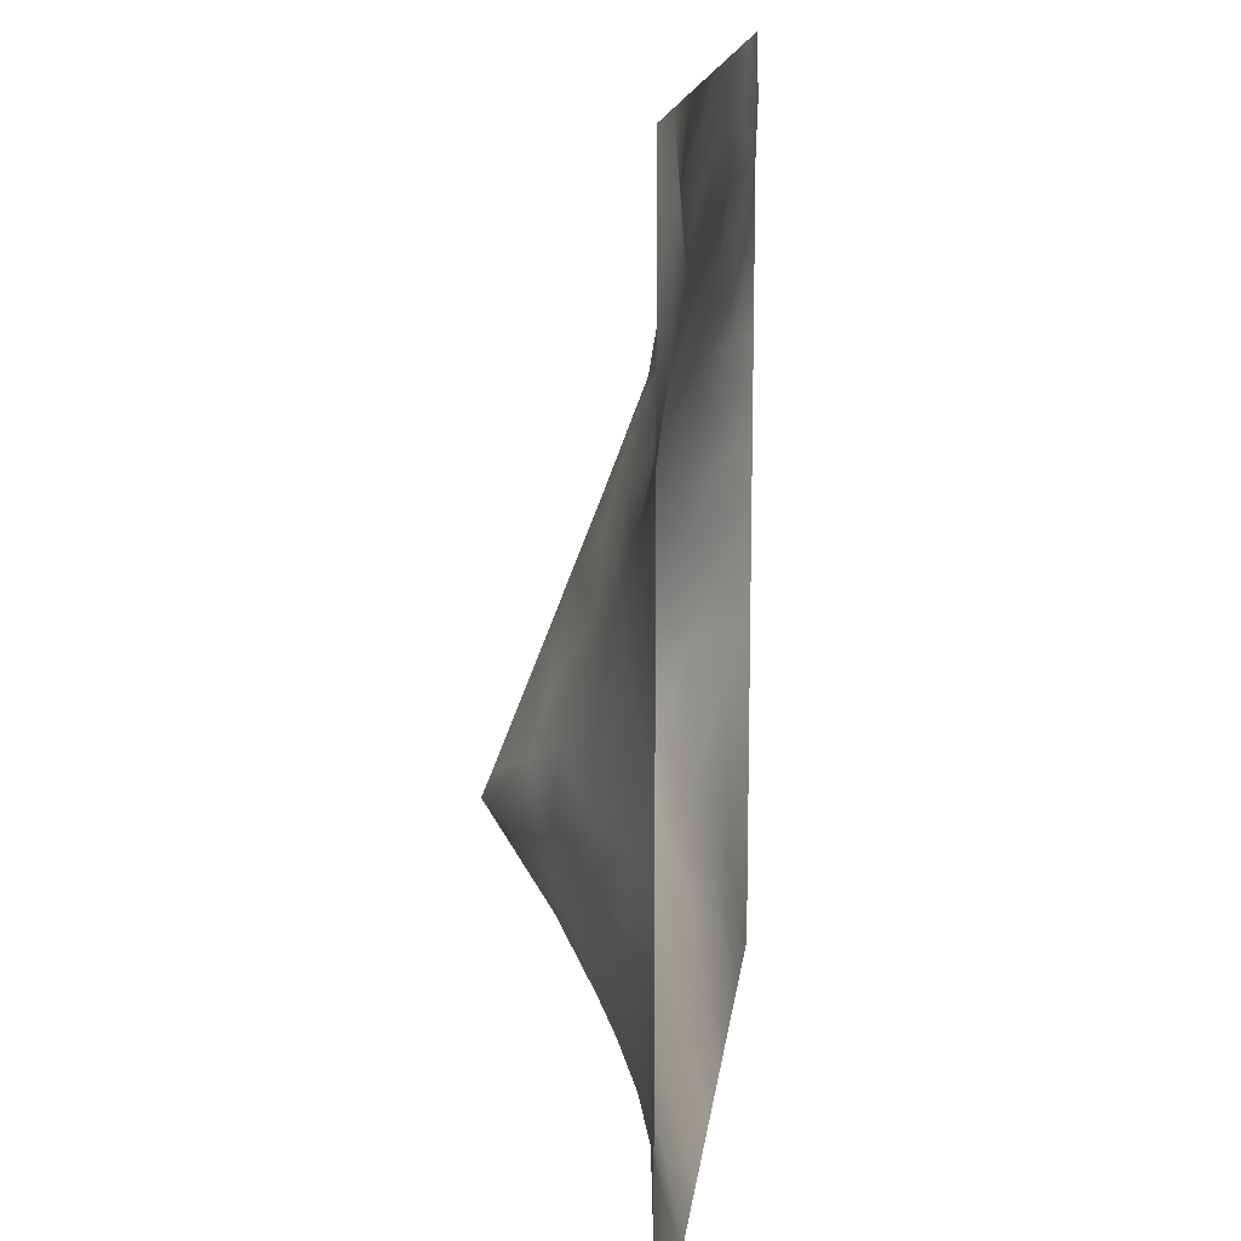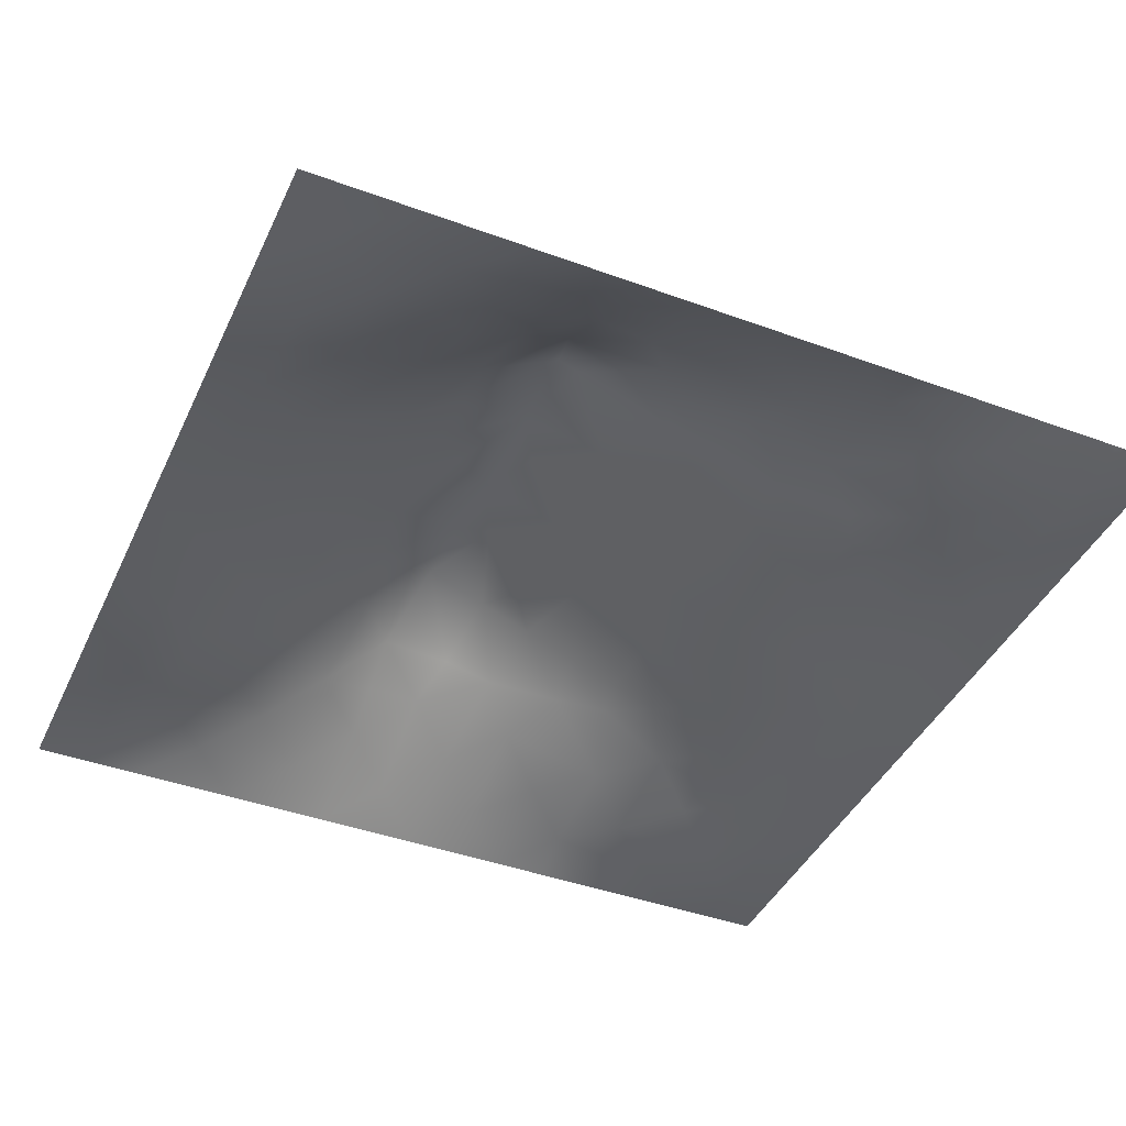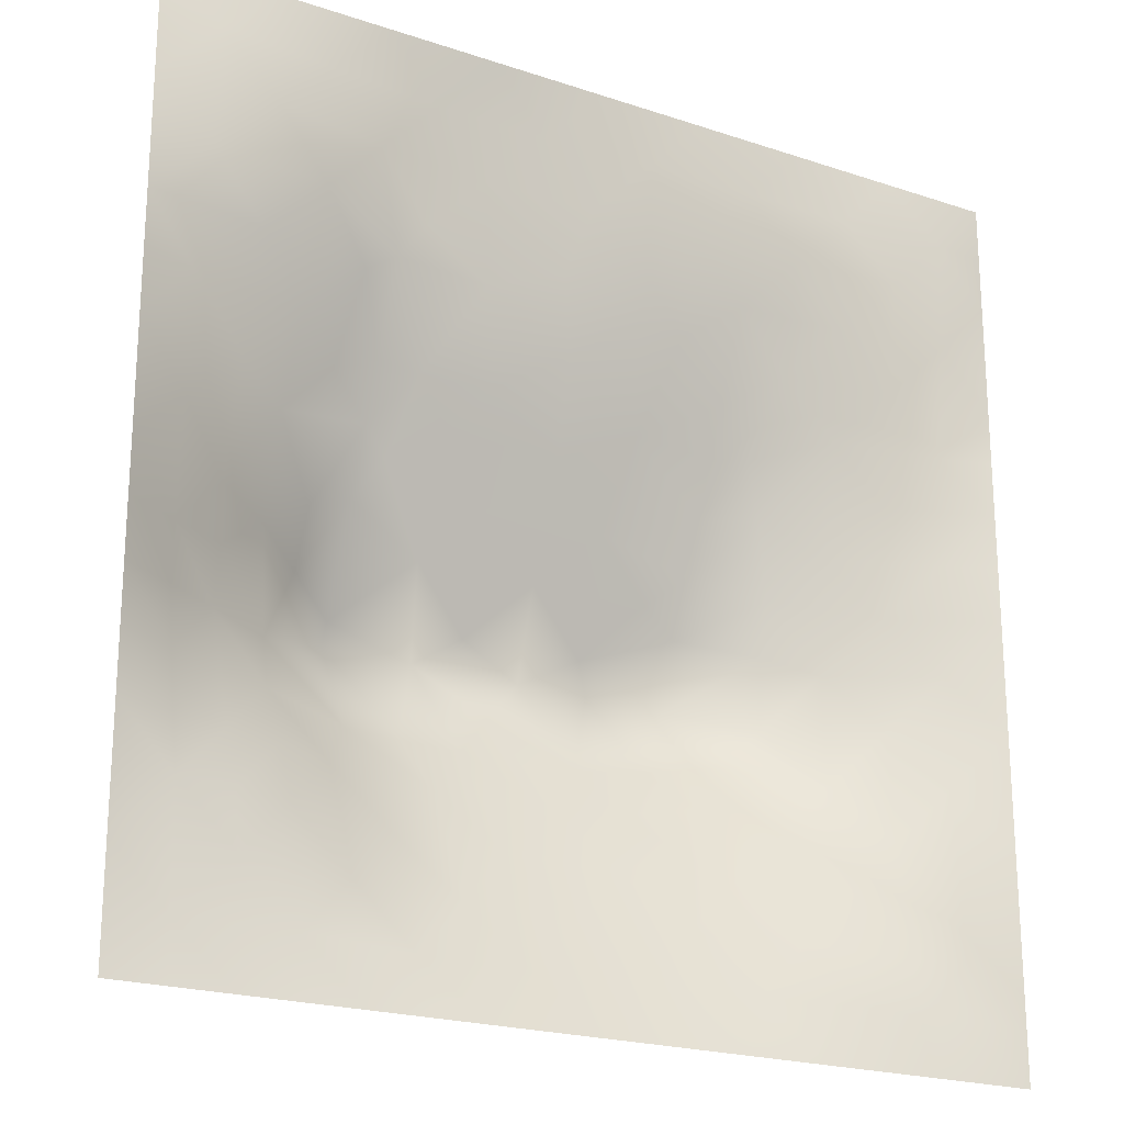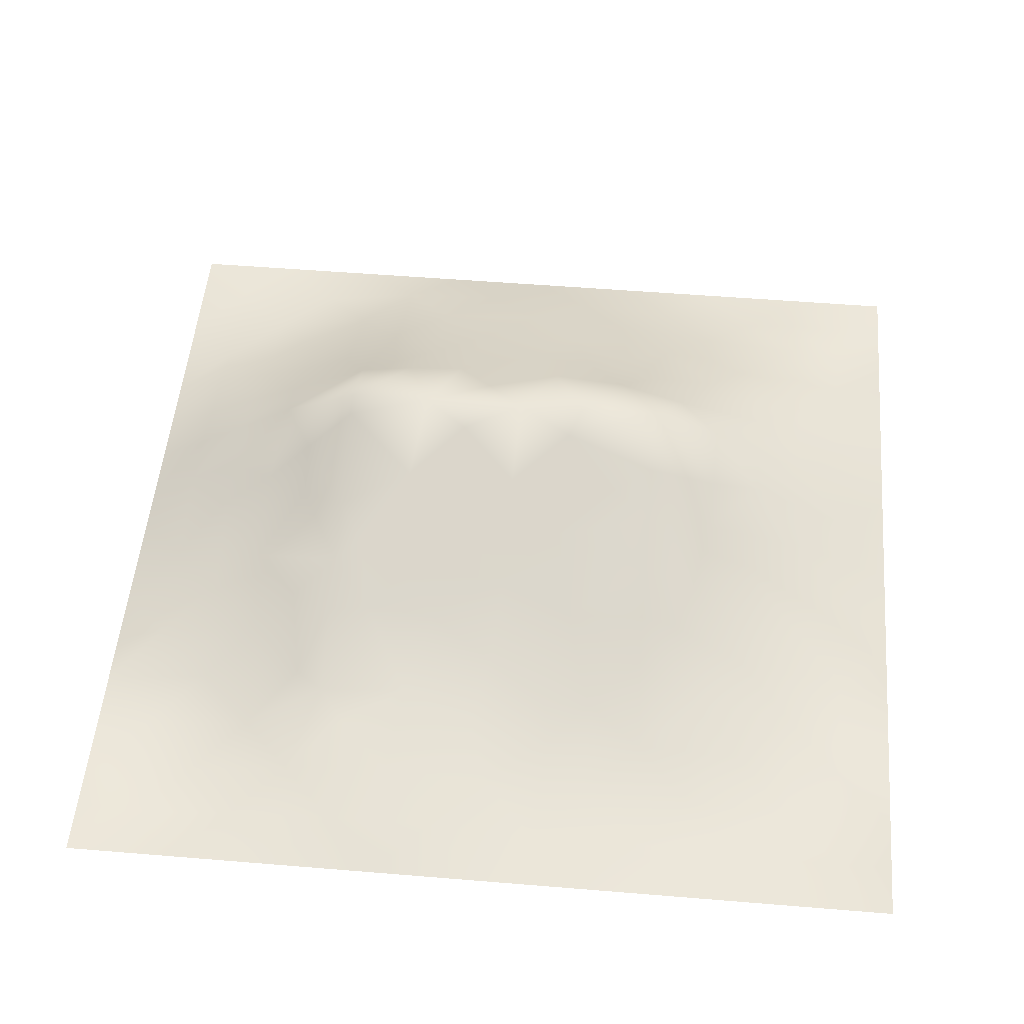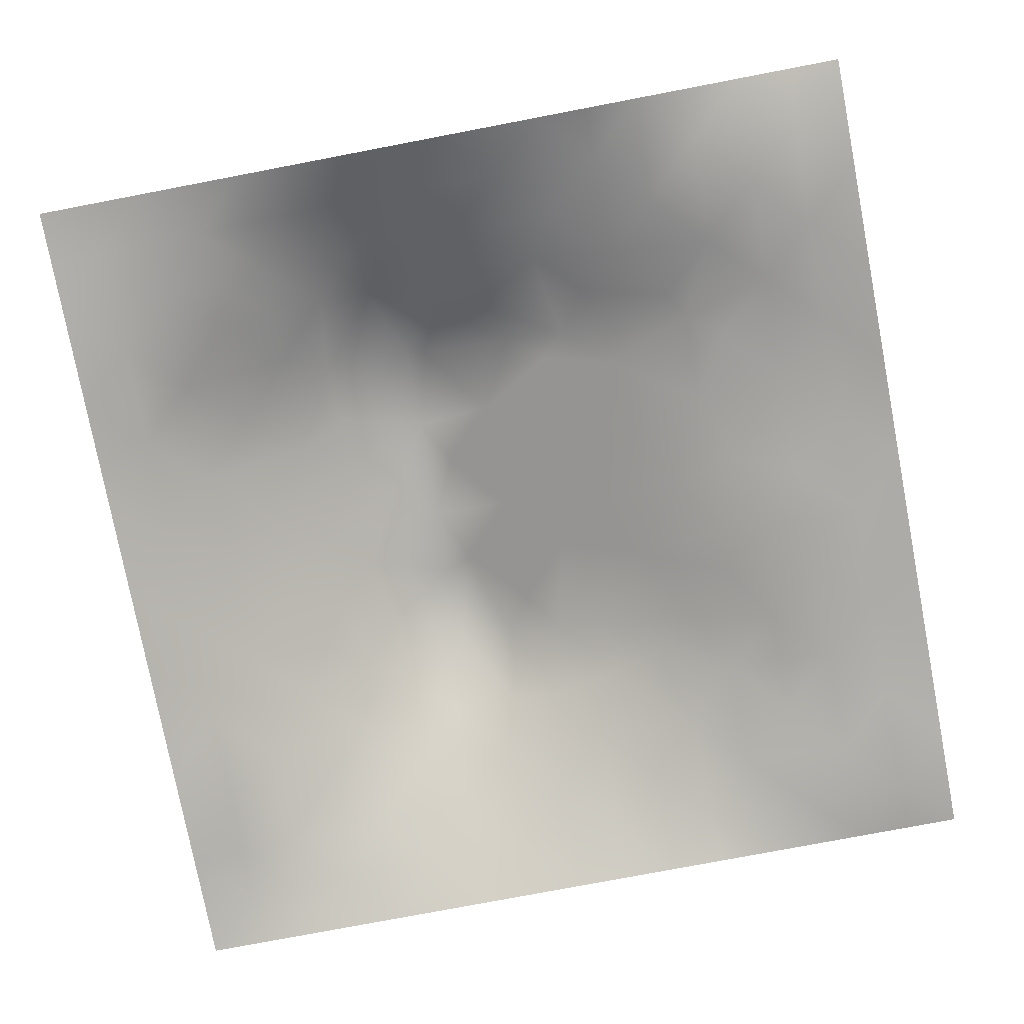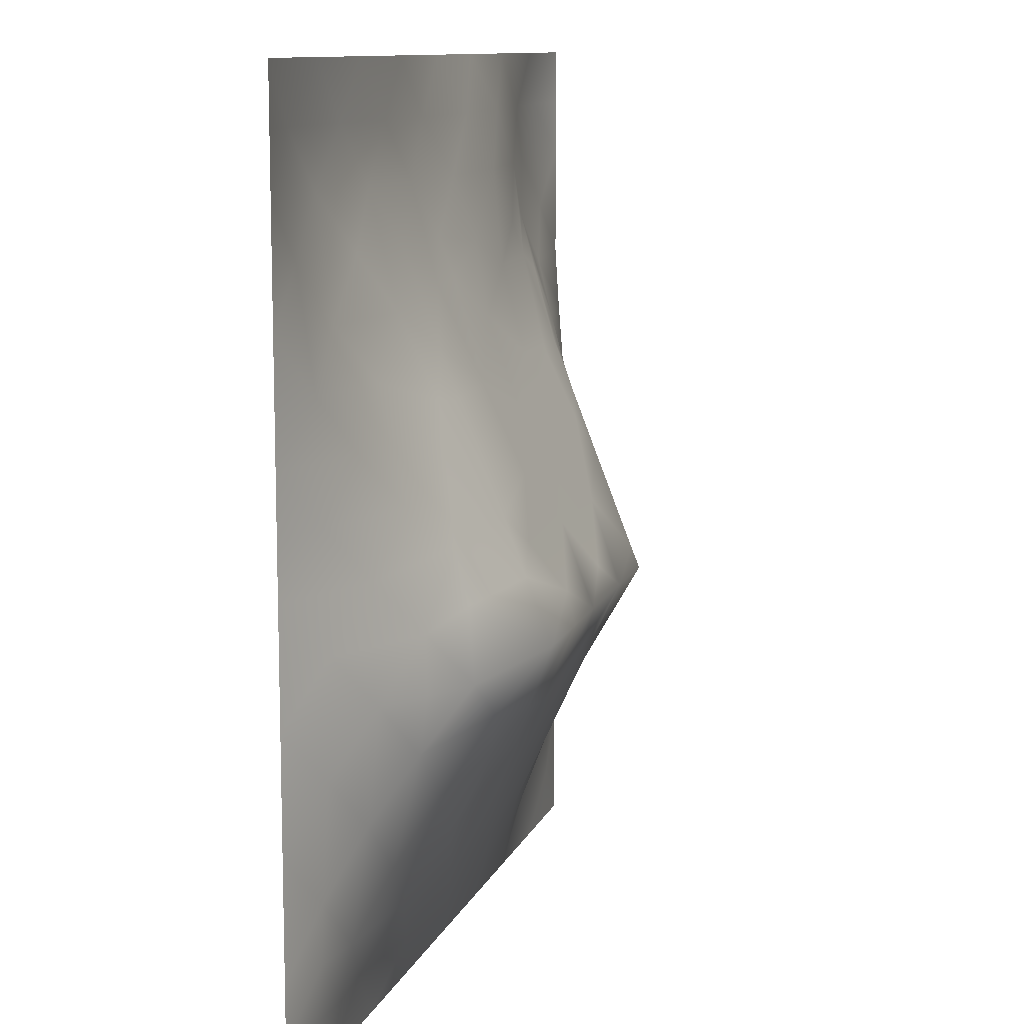
<metadata>
{"format":"obj","ext":"obj","renderer":"f3d","projection":"perspective","resolution":1024,"background":"white","views":[{"elev":14.8,"azim":96.6,"up":"+Y"},{"elev":-42.1,"azim":66.2,"up":"+Z"},{"elev":-21.3,"azim":149.3,"up":"+Y"},{"elev":51.9,"azim":-174.9,"up":"+Z"},{"elev":-77.2,"azim":100.8,"up":"+Z"},{"elev":10.8,"azim":-74.1,"up":"+Y"}]}
</metadata>
<code>
v -0 0 -0
v 1 0 -0
v -0 1 0
v 1 1 0
v 0.5004 0.4917 0.1415
v -0 0.5 0
v 0.5 1 0
v 1 0.5 0
v 0.5 -0 0
v 0.2499 0.747 0.03621
v 0.7515 0.7468 0.0407
v 0.245 0.2478 0.08056
v 0.7555 0.2482 0.08078
v 0.75 0 0
v 0.25 0 0
v 1 0.75 0
v 1 0.25 0
v 0.25 1 0
v 0.75 1 0
v 0 0.25 0
v 0 0.75 -0
v 0.3623 0.2186 0.08808
v 0 0.6875 -0
v 0.2391 0.5125 0.09789
v 0.816 0.2501 0.05767
v 0.8854 0.3728 0.0666
v 0.6255 0.1235 0.05195
v 0.8826 0.4352 0.06275
v 0.8737 0.1271 0.01007
v 0.3742 0.1241 0.05003
v 0.1239 0.1244 0.02447
v 0.492 0.247 0.1106
v 0.8782 0.6224 0.04231
v 0.6291 0.6183 0.09232
v 0.8734 0.8722 -0.009995
v 0.3761 0.8707 0.009709
v 0.2577 0.5979 0.08289
v 0.1259 0.8734 -0.003745
v 0.1231 0.6232 0.03785
v 0.6252 0.8723 0.02645
v 0.118 0.3733 0.05862
v 0.2492 0.1252 0.03632
v 0.8743 0.7458 0.0119
v 0.8778 0.25 0.03935
v 0.251 0.8722 0.006494
v 0.7497 0.8722 0.01473
v 0.1215 0.2491 0.04356
v 0.1257 0.7474 0.01266
v 0.3197 0.5913 0.1023
v 0.5869 0.2988 0.1347
v 0.2505 0.8098 0.02148
v 0.883 0.4978 0.06209
v 0.4363 0.7648 0.03787
v 0.2377 0.4524 0.1133
v 0 0.375 0
v 0.5008 0.8709 0.01736
v 0.5007 0.6169 0.09261
v 0.2369 0.3705 0.1192
v 0.1206 0.4981 0.05224
v 0.3669 0.4953 0.14
v 0.6299 0.2462 0.1075
v 0.4999 0.1223 0.05771
v 0.4972 0.3966 0.1789
v 0 0.625 0
v 0 0.875 0
v 0 0.125 0
v 0.625 1 0
v 0.875 1 0
v 0.125 1 0
v 0.375 1 0
v 1 0.375 0
v 1 0.125 0
v 1 0.875 0
v 1 0.625 0
v 0.375 0 0
v 0.125 0 0
v 0.875 0 0
v 0.625 0 0
v 0.7498 0.1258 0.0336
v 0.6349 0.4927 0.1414
v 0.772 0.5123 0.1097
v 0.06021 0.3121 0.02481
v 0.1788 0.4349 0.08641
v 0.1794 0.3097 0.07914
v 0.05898 0.4366 0.02935
v 0.6874 0.9364 0.01258
v 0.6879 0.8082 0.03119
v 0.5627 0.9363 0.01368
v 0.06144 0.6868 0.01751
v 0.1874 0.6843 0.03645
v 0.06075 0.5614 0.02344
v 0.188 0.9365 -7.3e-05
v 0.1879 0.8105 0.01536
v 0.06268 0.9372 -0.006533
v 0.4351 0.5556 0.1166
v 1 0.4375 0
v 0.5076 0.717 0.05461
v 0.3133 0.8081 0.02216
v 0.4383 0.9352 0.002894
v 0.9366 0.8104 -0.003513
v 0.8108 0.8078 0.006641
v 0.9372 0.9369 -0.01099
v 0.8742 0.1897 0.0201
v 0.5662 0.5543 0.1173
v 0.7201 0.4217 0.1692
v 0.825 0.5882 0.06776
v 0.8148 0.6844 0.04502
v 0.9406 0.5611 0.02709
v 0.3192 0.7052 0.05799
v 0.6901 0.5797 0.1076
v 0.4315 0.4302 0.1655
v 0.1878 0.06429 0.007893
v 0.06223 0.0623 0.008558
v 0.1852 0.1864 0.04829
v 0.3126 0.0632 0.01951
v 0.3098 0.1852 0.07068
v 0.4374 0.0619 0.02659
v 0.8114 0.06409 0.007012
v 0.937 0.06306 0.005293
v -0 0.5625 0
v 0.5689 0.4296 0.1661
v 0.5257 0.7982 0.03485
v 0.5638 0.1853 0.08136
v 0.6902 0.1853 0.07142
v 0.5625 0.06053 0.02969
v 0.9403 0.3122 0.02594
v 0.8214 0.3101 0.08087
v 0.9415 0.4364 0.03167
v 0.3132 0.9358 0.002845
v 0.9387 0.2503 0.01895
v 0.8127 0.1891 0.03728
v 0.8159 0.368 0.1062
v 0.6873 0.06159 0.02414
v 0.06143 0.1248 0.01532
v 0.937 0.1886 0.009304
v 0.4362 0.1852 0.08133
v 0.06152 0.1874 0.01697
v 0.3805 0.7624 0.03714
v 0.9395 0.6864 0.02052
v 0.3694 0.3121 0.139
v 0.06318 0.8113 -0.000762
v 0.8121 0.9359 0.001382
v 0.1835 0.5601 0.06725
v 0.77 0.6455 0.06761
v 0.3201 0.5299 0.1263
v 0.7204 0.3974 0.179
v 0.3206 0.3957 0.179
v 0.719 0.767 0.03565
v 1 0.3125 0
v 0.6208 0.3971 0.1789
v 1 0.6875 0
v 0.2857 0.3271 0.1274
v 0.7195 0.6077 0.0966
v 0.7238 0.2964 0.1158
v 0.6717 0.6636 0.07445
v 0.3246 0.2723 0.1106
v 0.2791 0.6547 0.06981
v 0.7194 0.5368 0.1243
v 0.6125 0.7641 0.04099
v 0.3204 0.4674 0.1507
v 0.4158 0.3963 0.1789
v 0.5433 0.3459 0.1569
v 0.775 0.4503 0.13
v -0 0.0625 -0
v 0.4152 0.2533 0.1113
v 0.4266 0.8091 0.02412
v 0.825 0.4789 0.09616
v 0.7516 0.1877 0.05451
v 0.7192 0.6683 0.073
v 0.414 0.6552 0.07762
v -0 0.9375 0
v 0.3195 0.6515 0.07887
v 0.5893 0.668 0.07286
v 0.1775 0.3719 0.08789
v 0.4559 0.2989 0.1329
v 0.2479 0.1872 0.05625
v 0.6566 0.2978 0.1285
v 0.1249 0.06245 0.01157
v 0.9421 0.3741 0.03176
v 1 0.9375 0
v 0.8811 0.3113 0.05346
v 0.9375 0 -0
f 1 113 164
f 134 137 66
f 134 66 164
f 76 178 113
f 147 140 161
f 178 134 113
f 79 133 118
f 134 164 113
f 84 174 41
f 170 138 109
f 2 72 119
f 31 137 134
f 162 63 175
f 115 112 15
f 12 114 176
f 170 53 138
f 178 112 31
f 178 31 134
f 76 113 1
f 76 112 178
f 76 15 112
f 117 115 75
f 75 115 15
f 175 32 162
f 125 62 117
f 116 22 156
f 30 115 117
f 32 165 136
f 165 22 136
f 176 42 116
f 22 30 136
f 176 114 42
f 116 30 22
f 42 112 115
f 14 118 133
f 12 116 156
f 12 176 116
f 152 12 156
f 174 58 83
f 140 165 175
f 166 138 53
f 85 55 41
f 174 83 41
f 175 165 32
f 165 156 22
f 63 161 175
f 161 140 175
f 140 156 165
f 147 111 160
f 140 152 156
f 162 50 150
f 54 58 147
f 114 47 31
f 95 170 49
f 111 161 63
f 111 5 60
f 54 147 160
f 147 152 140
f 147 161 111
f 84 152 58
f 58 152 147
f 38 94 141
f 54 83 58
f 85 41 83
f 82 137 47
f 84 12 152
f 84 58 174
f 47 114 84
f 84 114 12
f 47 84 41
f 82 47 41
f 55 82 41
f 20 137 82
f 20 66 137
f 55 20 82
f 157 10 90
f 37 90 143
f 64 39 89
f 36 99 129
f 136 30 62
f 24 59 83
f 92 18 69
f 70 129 99
f 38 92 94
f 95 60 5
f 98 138 36
f 122 53 97
f 135 44 103
f 88 99 56
f 45 51 98
f 109 98 10
f 166 99 36
f 166 36 138
f 93 48 10
f 51 10 98
f 90 10 48
f 143 90 39
f 38 45 92
f 93 45 38
f 45 98 36
f 129 45 36
f 129 70 18
f 69 94 92
f 94 69 3
f 48 38 141
f 171 94 3
f 65 94 171
f 21 141 65
f 21 89 141
f 48 141 89
f 117 62 30
f 23 89 21
f 90 48 89
f 93 10 51
f 93 51 45
f 93 38 48
f 39 90 89
f 37 24 145
f 64 89 23
f 59 85 83
f 37 145 49
f 65 141 94
f 120 91 64
f 6 91 120
f 18 92 129
f 91 39 64
f 45 129 92
f 6 55 85
f 24 83 54
f 182 2 119
f 77 182 119
f 24 143 59
f 24 54 160
f 145 24 160
f 60 95 145
f 60 145 160
f 135 72 17
f 37 49 157
f 37 157 90
f 37 143 24
f 109 138 98
f 109 10 157
f 135 130 44
f 172 109 157
f 172 170 109
f 77 119 118
f 172 157 49
f 170 172 49
f 95 49 145
f 170 97 53
f 5 111 63
f 57 95 104
f 60 160 111
f 137 31 47
f 121 5 63
f 104 95 5
f 105 158 80
f 85 59 6
f 158 153 110
f 57 97 170
f 57 170 95
f 9 125 117
f 115 30 42
f 150 121 63
f 40 46 86
f 131 79 29
f 159 155 148
f 155 173 34
f 173 97 57
f 91 6 59
f 110 153 155
f 153 169 155
f 110 155 34
f 122 159 40
f 107 106 33
f 148 169 11
f 110 34 104
f 106 153 81
f 80 104 5
f 80 110 104
f 8 108 128
f 154 132 146
f 81 153 158
f 158 110 80
f 132 26 28
f 167 106 81
f 33 106 52
f 11 144 107
f 126 26 181
f 33 52 108
f 19 86 142
f 107 33 139
f 181 127 44
f 101 11 107
f 39 91 143
f 144 169 153
f 144 153 106
f 144 106 107
f 159 148 87
f 11 169 144
f 43 101 107
f 43 107 139
f 173 57 34
f 100 101 43
f 46 142 86
f 35 101 100
f 59 143 91
f 104 34 57
f 102 35 100
f 102 142 35
f 68 142 102
f 7 99 88
f 148 101 46
f 72 135 119
f 88 40 86
f 56 166 122
f 122 97 159
f 159 87 40
f 148 46 87
f 87 46 40
f 148 155 169
f 148 11 101
f 159 97 173
f 159 173 155
f 56 122 40
f 122 166 53
f 88 56 40
f 56 99 166
f 67 86 19
f 67 88 86
f 7 70 99
f 67 7 88
f 68 19 142
f 73 102 100
f 4 68 102
f 180 4 102
f 73 180 102
f 16 73 100
f 151 16 139
f 74 151 139
f 8 74 108
f 131 25 13
f 103 131 29
f 27 124 61
f 139 33 74
f 130 17 149
f 28 128 52
f 126 179 26
f 128 96 8
f 179 96 128
f 25 44 127
f 126 149 71
f 126 71 179
f 167 28 52
f 100 43 16
f 132 127 26
f 105 146 163
f 179 71 96
f 139 16 43
f 108 74 33
f 130 149 126
f 142 46 35
f 135 17 130
f 101 35 46
f 77 118 14
f 154 127 132
f 127 181 26
f 13 25 127
f 131 13 168
f 123 50 32
f 123 27 61
f 167 132 28
f 163 132 167
f 167 52 106
f 163 167 81
f 163 81 158
f 150 105 80
f 124 154 61
f 146 132 163
f 105 163 158
f 150 80 121
f 121 80 5
f 52 128 108
f 177 150 50
f 150 146 105
f 119 29 118
f 154 177 61
f 62 27 123
f 177 146 150
f 177 50 61
f 154 13 127
f 154 146 177
f 131 168 79
f 124 13 154
f 125 27 62
f 133 78 14
f 123 61 50
f 123 32 136
f 62 123 136
f 50 162 32
f 9 117 75
f 114 31 42
f 78 125 9
f 112 42 31
f 28 26 128
f 133 124 27
f 103 44 25
f 44 130 181
f 79 124 133
f 179 128 26
f 168 13 124
f 168 124 79
f 126 181 130
f 103 25 131
f 29 119 135
f 135 103 29
f 116 42 30
f 118 29 79
f 63 162 150
f 78 133 125
f 27 125 133

</code>
